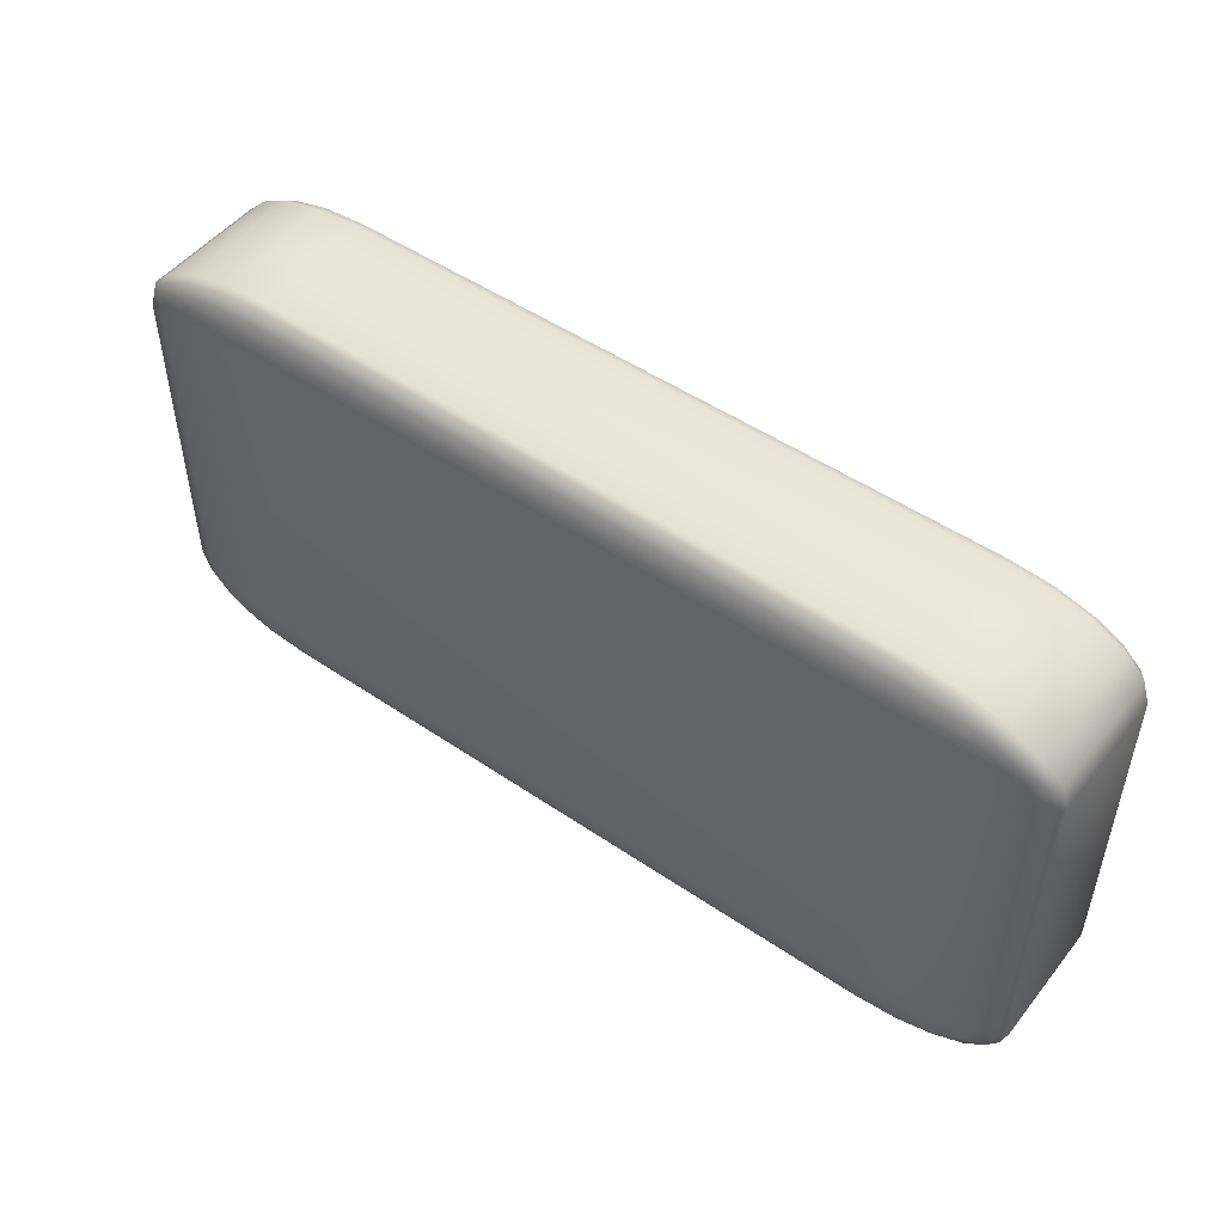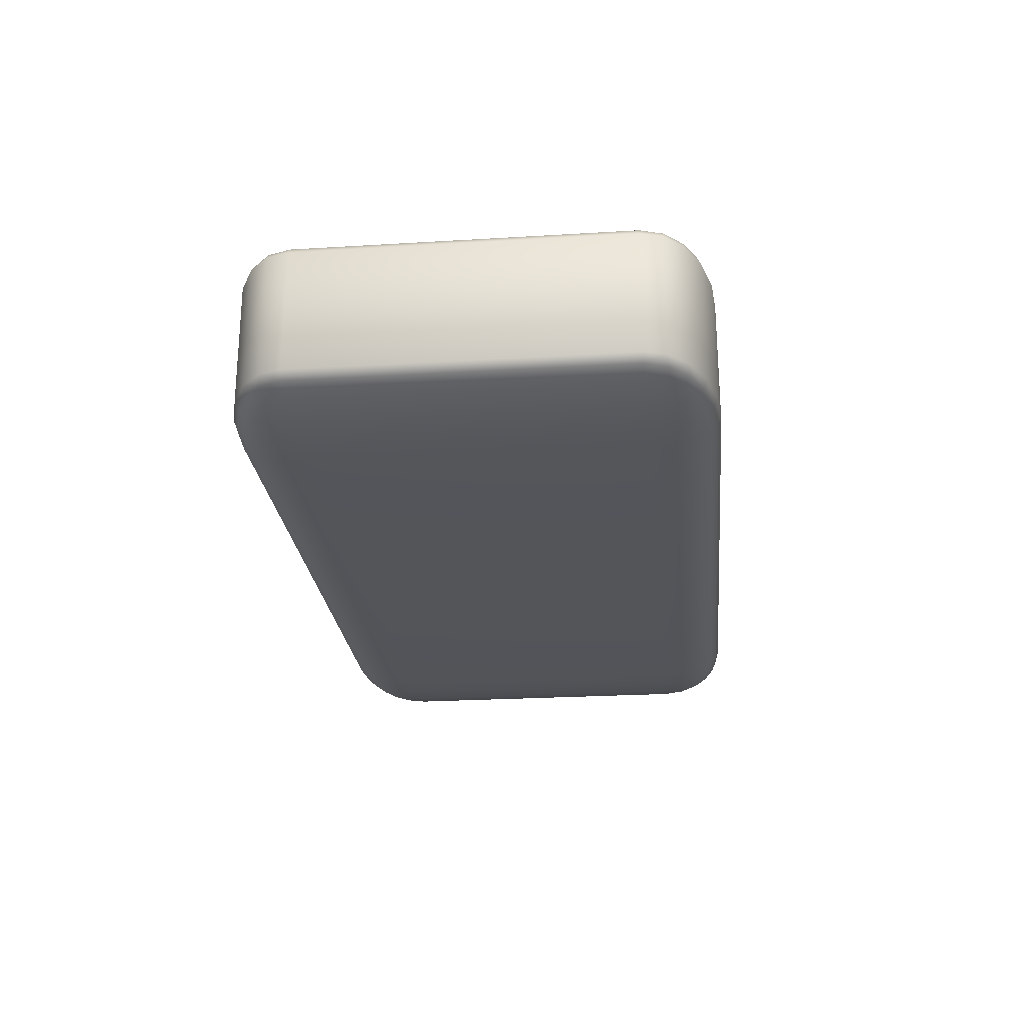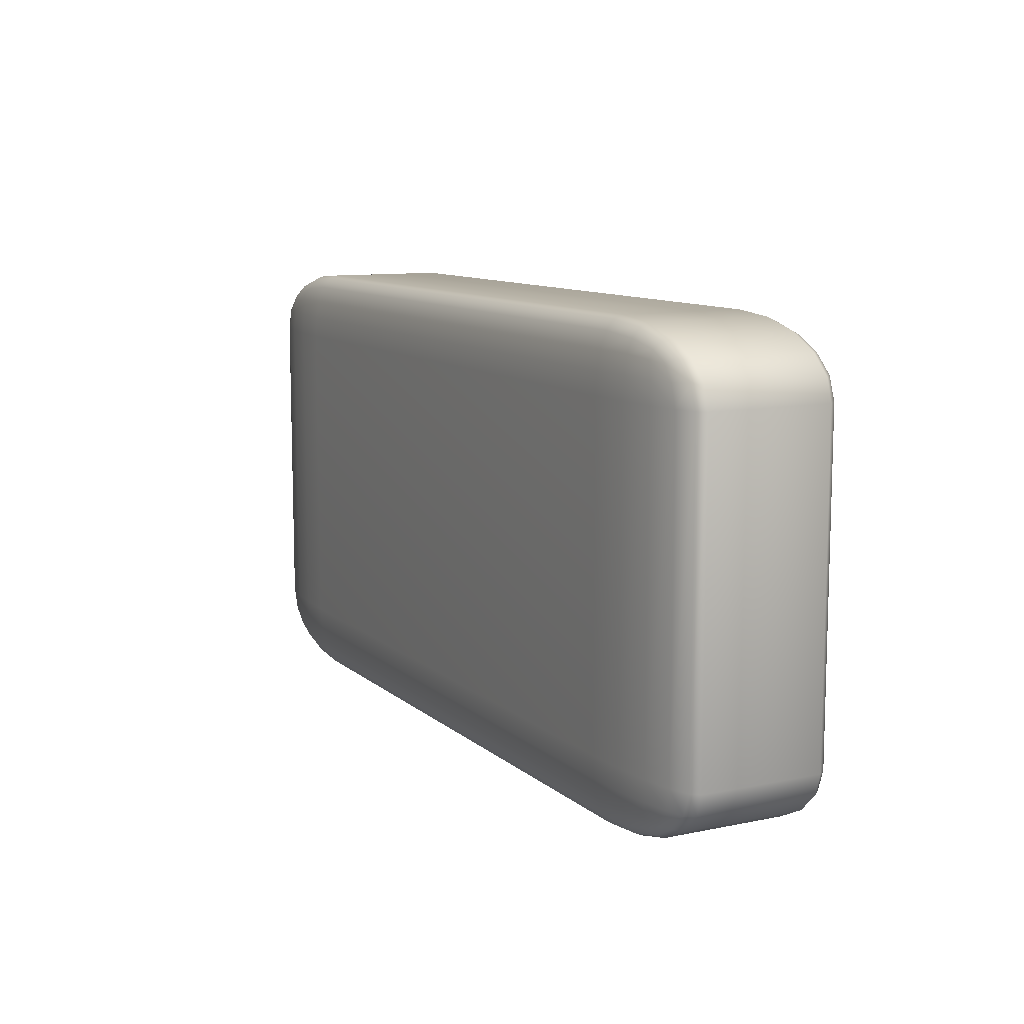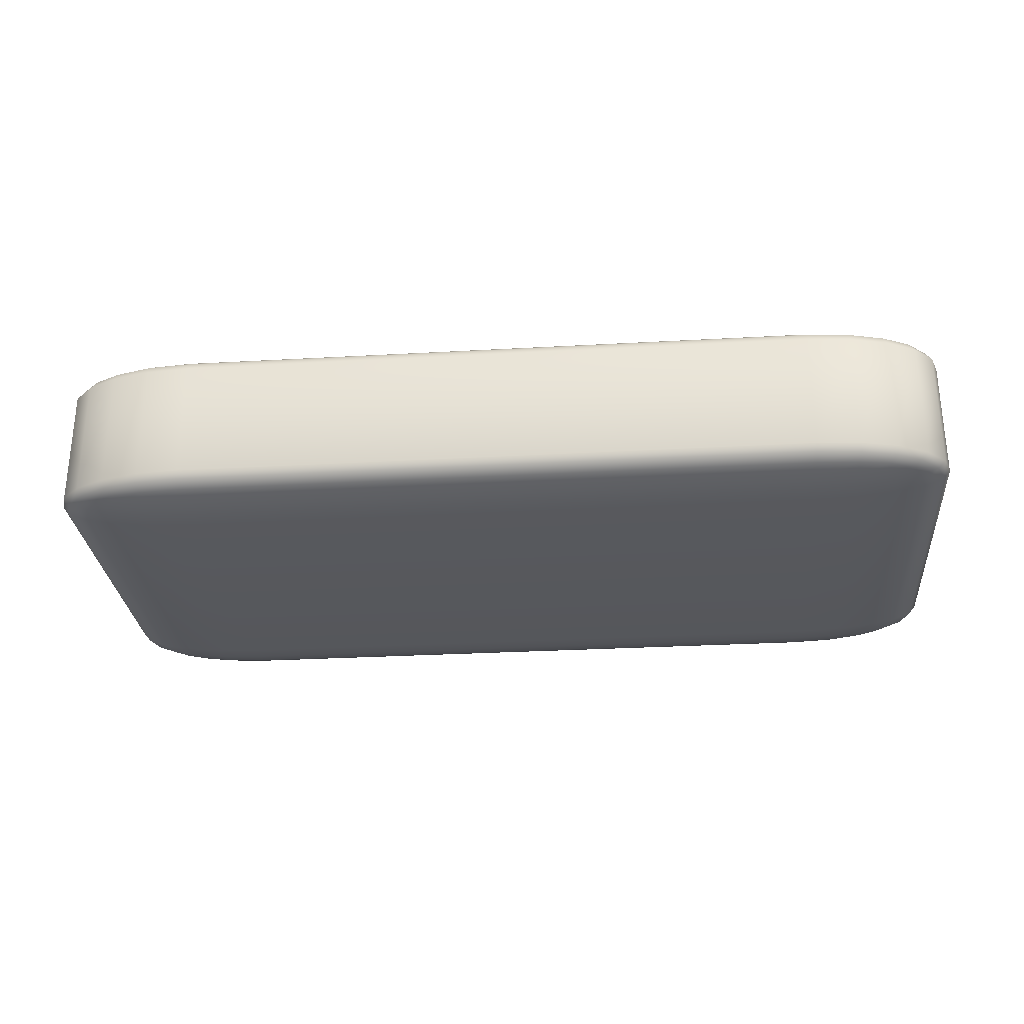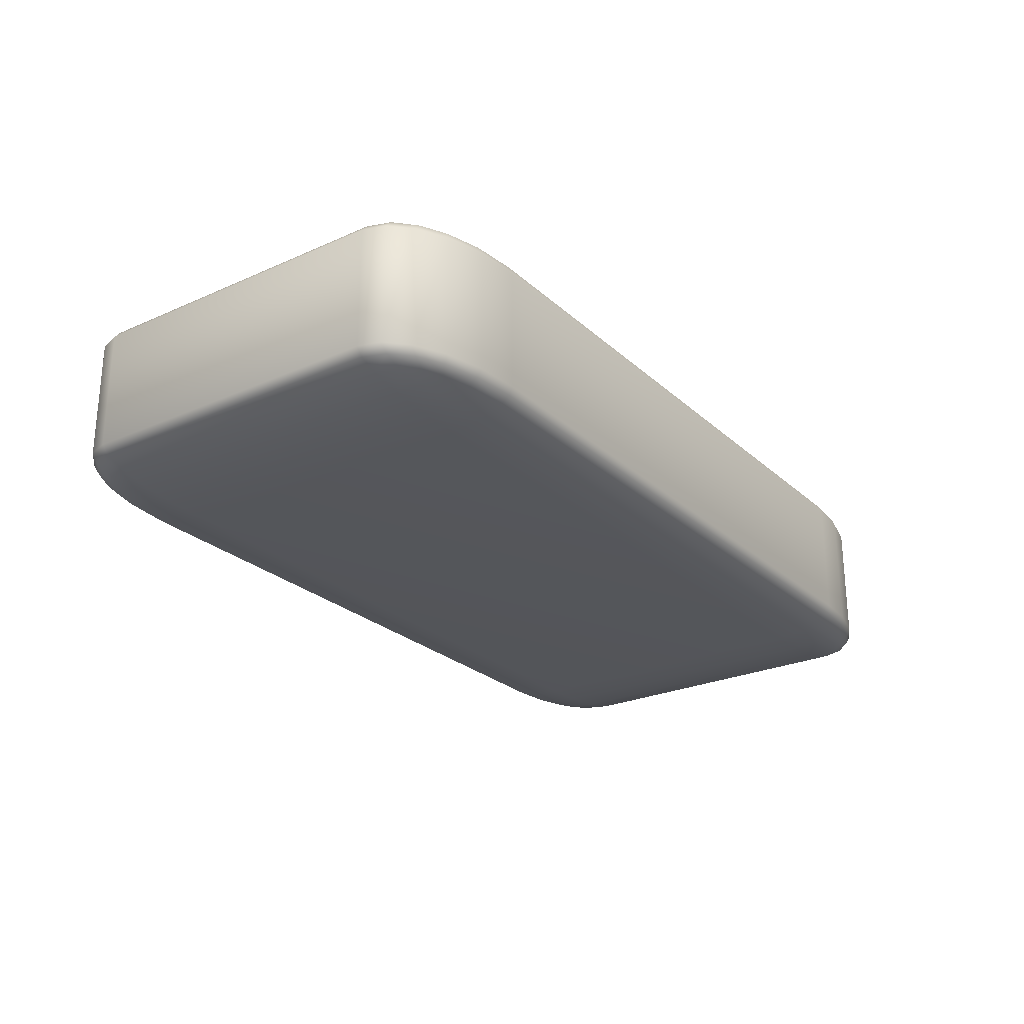
<metadata>
{"format":"obj","ext":"obj","renderer":"f3d","projection":"perspective","resolution":1024,"background":"white","views":[{"elev":49.7,"azim":36.9,"up":"+Z"},{"elev":-24.4,"azim":-84.3,"up":"+Y"},{"elev":10.3,"azim":62.5,"up":"+Z"},{"elev":-28.4,"azim":4.9,"up":"+Y"},{"elev":-25.4,"azim":-54.5,"up":"+Y"}]}
</metadata>
<code>
o Platform_Cube
v 1.4 0.2644 -1
v 1.4 0.3777 -0.7
v 2 0.2644 -0.7
v 1.4 0.2994 -0.9853
v 1.4 0.331 -0.9427
v 1.585 0.2644 -0.9853
v 1.59 0.3006 -0.9679
v 1.584 0.3295 -0.9277
v 1.753 0.2644 -0.9427
v 1.745 0.2993 -0.9275
v 1.717 0.3244 -0.899
v 1.585 0.3722 -0.7
v 1.753 0.3561 -0.7
v 1.4 0.3722 -0.7927
v 1.591 0.3656 -0.7952
v 1.744 0.3504 -0.7921
v 1.4 0.3561 -0.8763
v 1.585 0.3503 -0.8724
v 1.717 0.3396 -0.8587
v 1.971 0.2644 -0.7927
v 1.885 0.2644 -0.8763
v 1.971 0.2994 -0.7
v 1.936 0.3003 -0.7957
v 1.855 0.2992 -0.8722
v 1.885 0.331 -0.7
v 1.855 0.3295 -0.7923
v 1.798 0.3244 -0.8587
v 1.4 -0.3777 -0.7
v 1.4 -0.2644 -1
v 2 -0.2644 -0.7
v 1.4 -0.3722 -0.7927
v 1.4 -0.3561 -0.8763
v 1.585 -0.3722 -0.7
v 1.59 -0.3656 -0.7957
v 1.584 -0.3504 -0.8722
v 1.753 -0.3561 -0.7
v 1.745 -0.3503 -0.7923
v 1.717 -0.3396 -0.8587
v 1.585 -0.2644 -0.9853
v 1.753 -0.2644 -0.9427
v 1.4 -0.2994 -0.9853
v 1.591 -0.3003 -0.9679
v 1.744 -0.2992 -0.9277
v 1.4 -0.331 -0.9427
v 1.585 -0.3295 -0.9275
v 1.717 -0.3244 -0.899
v 1.971 -0.2994 -0.7
v 1.885 -0.331 -0.7
v 1.971 -0.2644 -0.7927
v 1.936 -0.3006 -0.7952
v 1.855 -0.3295 -0.7921
v 1.885 -0.2644 -0.8763
v 1.855 -0.2993 -0.8724
v 1.798 -0.3244 -0.8587
v 2 0.2644 0.7
v 1.4 0.3777 0.7
v 1.4 0.2644 1
v 1.971 0.2994 0.7
v 1.885 0.331 0.7
v 1.971 0.2644 0.7927
v 1.936 0.3006 0.7952
v 1.855 0.3295 0.7921
v 1.885 0.2644 0.8763
v 1.855 0.2993 0.8724
v 1.798 0.3244 0.8587
v 1.4 0.3722 0.7927
v 1.4 0.3561 0.8763
v 1.585 0.3722 0.7
v 1.59 0.3656 0.7957
v 1.584 0.3504 0.8722
v 1.753 0.3561 0.7
v 1.745 0.3503 0.7923
v 1.717 0.3396 0.8587
v 1.585 0.2644 0.9853
v 1.753 0.2644 0.9427
v 1.4 0.2994 0.9853
v 1.591 0.3003 0.9679
v 1.744 0.2992 0.9277
v 1.4 0.331 0.9427
v 1.585 0.3295 0.9275
v 1.717 0.3244 0.899
v 2 -0.2644 0.7
v 1.4 -0.2644 1
v 1.4 -0.3777 0.7
v 1.971 -0.2644 0.7927
v 1.885 -0.2644 0.8763
v 1.971 -0.2994 0.7
v 1.936 -0.3003 0.7957
v 1.855 -0.2992 0.8722
v 1.885 -0.331 0.7
v 1.855 -0.3295 0.7923
v 1.798 -0.3244 0.8587
v 1.4 -0.2994 0.9853
v 1.4 -0.331 0.9427
v 1.585 -0.2644 0.9853
v 1.59 -0.3006 0.9679
v 1.584 -0.3295 0.9277
v 1.753 -0.2644 0.9427
v 1.745 -0.2993 0.9275
v 1.717 -0.3244 0.899
v 1.585 -0.3722 0.7
v 1.753 -0.3561 0.7
v 1.4 -0.3722 0.7927
v 1.591 -0.3656 0.7952
v 1.744 -0.3504 0.7921
v 1.4 -0.3561 0.8763
v 1.585 -0.3503 0.8724
v 1.717 -0.3396 0.8587
v -1.4 0.2644 -1
v -2 0.2644 -0.7
v -1.4 0.3777 -0.7
v -1.585 0.2644 -0.9853
v -1.753 0.2644 -0.9427
v -1.4 0.2994 -0.9853
v -1.591 0.3003 -0.9679
v -1.744 0.2992 -0.9277
v -1.4 0.331 -0.9427
v -1.585 0.3295 -0.9275
v -1.717 0.3244 -0.899
v -1.971 0.2994 -0.7
v -1.885 0.331 -0.7
v -1.971 0.2644 -0.7927
v -1.936 0.3006 -0.7952
v -1.855 0.3295 -0.7921
v -1.885 0.2644 -0.8763
v -1.855 0.2993 -0.8724
v -1.798 0.3244 -0.8587
v -1.4 0.3722 -0.7927
v -1.4 0.3561 -0.8763
v -1.585 0.3722 -0.7
v -1.59 0.3656 -0.7957
v -1.584 0.3504 -0.8722
v -1.753 0.3561 -0.7
v -1.745 0.3503 -0.7923
v -1.717 0.3396 -0.8587
v -2 -0.2644 -0.7
v -1.4 -0.2644 -1
v -1.4 -0.3777 -0.7
v -1.971 -0.2644 -0.7927
v -1.885 -0.2644 -0.8763
v -1.971 -0.2994 -0.7
v -1.936 -0.3003 -0.7957
v -1.855 -0.2992 -0.8722
v -1.885 -0.331 -0.7
v -1.855 -0.3295 -0.7923
v -1.798 -0.3244 -0.8587
v -1.4 -0.2994 -0.9853
v -1.4 -0.331 -0.9427
v -1.585 -0.2644 -0.9853
v -1.59 -0.3006 -0.9679
v -1.584 -0.3295 -0.9277
v -1.753 -0.2644 -0.9427
v -1.745 -0.2993 -0.9275
v -1.717 -0.3244 -0.899
v -1.585 -0.3722 -0.7
v -1.753 -0.3561 -0.7
v -1.4 -0.3722 -0.7927
v -1.591 -0.3656 -0.7952
v -1.744 -0.3504 -0.7921
v -1.4 -0.3561 -0.8763
v -1.585 -0.3503 -0.8724
v -1.717 -0.3396 -0.8587
v -2 0.2644 0.7
v -1.4 0.2644 1
v -1.4 0.3777 0.7
v -1.971 0.2644 0.7927
v -1.885 0.2644 0.8763
v -1.971 0.2994 0.7
v -1.936 0.3003 0.7957
v -1.855 0.2992 0.8722
v -1.885 0.331 0.7
v -1.855 0.3295 0.7923
v -1.798 0.3244 0.8587
v -1.4 0.2994 0.9853
v -1.4 0.331 0.9427
v -1.585 0.2644 0.9853
v -1.59 0.3006 0.9679
v -1.584 0.3295 0.9277
v -1.753 0.2644 0.9427
v -1.745 0.2993 0.9275
v -1.717 0.3244 0.899
v -1.585 0.3722 0.7
v -1.753 0.3561 0.7
v -1.4 0.3722 0.7927
v -1.591 0.3656 0.7952
v -1.744 0.3504 0.7921
v -1.4 0.3561 0.8763
v -1.585 0.3503 0.8724
v -1.717 0.3396 0.8587
v -1.4 -0.3777 0.7
v -1.4 -0.2644 1
v -2 -0.2644 0.7
v -1.4 -0.3722 0.7927
v -1.4 -0.3561 0.8763
v -1.585 -0.3722 0.7
v -1.59 -0.3656 0.7957
v -1.584 -0.3504 0.8722
v -1.753 -0.3561 0.7
v -1.745 -0.3503 0.7923
v -1.717 -0.3396 0.8587
v -1.585 -0.2644 0.9853
v -1.753 -0.2644 0.9427
v -1.4 -0.2994 0.9853
v -1.591 -0.3003 0.9679
v -1.744 -0.2992 0.9277
v -1.4 -0.331 0.9427
v -1.585 -0.3295 0.9275
v -1.717 -0.3244 0.899
v -1.971 -0.2994 0.7
v -1.885 -0.331 0.7
v -1.971 -0.2644 0.7927
v -1.936 -0.3006 0.7952
v -1.855 -0.3295 0.7921
v -1.885 -0.2644 0.8763
v -1.855 -0.2993 0.8724
v -1.798 -0.3244 0.8587
f 28 190 138
f 163 136 192
f 57 191 83
f 111 56 2
f 3 82 30
f 4 6 1
f 5 7 4
f 17 8 5
f 7 9 6
f 7 11 10
f 18 11 8
f 12 14 2
f 13 15 12
f 25 16 13
f 15 17 14
f 15 19 18
f 26 19 16
f 20 22 3
f 21 23 20
f 9 24 21
f 23 25 22
f 23 27 26
f 10 27 24
f 11 19 27
f 31 33 28
f 32 34 31
f 44 35 32
f 34 36 33
f 34 38 37
f 45 38 35
f 39 41 29
f 40 42 39
f 52 43 40
f 42 44 41
f 42 46 45
f 53 46 43
f 47 49 30
f 48 50 47
f 36 51 48
f 50 52 49
f 50 54 53
f 37 54 51
f 38 46 54
f 58 60 55
f 59 61 58
f 71 62 59
f 61 63 60
f 61 65 64
f 72 65 62
f 66 68 56
f 67 69 66
f 79 70 67
f 69 71 68
f 69 73 72
f 80 73 70
f 74 76 57
f 75 77 74
f 63 78 75
f 77 79 76
f 77 81 80
f 64 81 78
f 65 73 81
f 85 87 82
f 86 88 85
f 98 89 86
f 88 90 87
f 88 92 91
f 99 92 89
f 93 95 83
f 94 96 93
f 106 97 94
f 96 98 95
f 96 100 99
f 107 100 97
f 101 103 84
f 102 104 101
f 90 105 102
f 104 106 103
f 104 108 107
f 91 108 105
f 92 100 108
f 112 114 109
f 113 115 112
f 125 116 113
f 115 117 114
f 115 119 118
f 126 119 116
f 120 122 110
f 121 123 120
f 133 124 121
f 123 125 122
f 123 127 126
f 134 127 124
f 128 130 111
f 129 131 128
f 117 132 129
f 131 133 130
f 131 135 134
f 118 135 132
f 119 127 135
f 139 141 136
f 140 142 139
f 152 143 140
f 142 144 141
f 142 146 145
f 153 146 143
f 147 149 137
f 148 150 147
f 160 151 148
f 150 152 149
f 150 154 153
f 161 154 151
f 155 157 138
f 156 158 155
f 144 159 156
f 158 160 157
f 158 162 161
f 145 162 159
f 146 154 162
f 166 168 163
f 167 169 166
f 179 170 167
f 169 171 168
f 169 173 172
f 180 173 170
f 174 176 164
f 175 177 174
f 187 178 175
f 177 179 176
f 177 181 180
f 188 181 178
f 182 184 165
f 183 185 182
f 171 186 183
f 185 187 184
f 185 189 188
f 172 189 186
f 173 181 189
f 193 195 190
f 194 196 193
f 206 197 194
f 196 198 195
f 196 200 199
f 207 200 197
f 201 203 191
f 202 204 201
f 214 205 202
f 204 206 203
f 204 208 207
f 215 208 205
f 209 211 192
f 210 212 209
f 198 213 210
f 212 214 211
f 212 216 215
f 199 216 213
f 200 208 216
f 138 195 155
f 195 156 155
f 198 144 156
f 210 141 144
f 209 136 141
f 28 157 31
f 157 32 31
f 160 44 32
f 148 41 44
f 147 29 41
f 30 20 3
f 49 21 20
f 52 9 21
f 40 6 9
f 39 1 6
f 164 201 191
f 176 202 201
f 179 214 202
f 167 211 214
f 166 192 211
f 83 74 57
f 95 75 74
f 98 63 75
f 86 60 63
f 85 55 60
f 137 112 109
f 149 113 112
f 152 125 113
f 140 122 125
f 139 110 122
f 56 184 66
f 184 67 66
f 187 79 67
f 175 76 79
f 174 57 76
f 2 68 12
f 68 13 12
f 71 25 13
f 59 22 25
f 58 3 22
f 190 103 193
f 103 194 193
f 106 206 194
f 94 203 206
f 93 191 203
f 165 130 182
f 130 183 182
f 133 171 183
f 121 168 171
f 120 163 168
f 111 14 128
f 14 129 128
f 17 117 129
f 5 114 117
f 4 109 114
f 84 33 101
f 33 102 101
f 36 90 102
f 48 87 90
f 47 82 87
f 109 29 137
f 28 84 190
f 163 110 136
f 57 164 191
f 111 165 56
f 3 55 82
f 4 7 6
f 5 8 7
f 17 18 8
f 7 10 9
f 7 8 11
f 18 19 11
f 12 15 14
f 13 16 15
f 25 26 16
f 15 18 17
f 15 16 19
f 26 27 19
f 20 23 22
f 21 24 23
f 9 10 24
f 23 26 25
f 23 24 27
f 10 11 27
f 31 34 33
f 32 35 34
f 44 45 35
f 34 37 36
f 34 35 38
f 45 46 38
f 39 42 41
f 40 43 42
f 52 53 43
f 42 45 44
f 42 43 46
f 53 54 46
f 47 50 49
f 48 51 50
f 36 37 51
f 50 53 52
f 50 51 54
f 37 38 54
f 58 61 60
f 59 62 61
f 71 72 62
f 61 64 63
f 61 62 65
f 72 73 65
f 66 69 68
f 67 70 69
f 79 80 70
f 69 72 71
f 69 70 73
f 80 81 73
f 74 77 76
f 75 78 77
f 63 64 78
f 77 80 79
f 77 78 81
f 64 65 81
f 85 88 87
f 86 89 88
f 98 99 89
f 88 91 90
f 88 89 92
f 99 100 92
f 93 96 95
f 94 97 96
f 106 107 97
f 96 99 98
f 96 97 100
f 107 108 100
f 101 104 103
f 102 105 104
f 90 91 105
f 104 107 106
f 104 105 108
f 91 92 108
f 112 115 114
f 113 116 115
f 125 126 116
f 115 118 117
f 115 116 119
f 126 127 119
f 120 123 122
f 121 124 123
f 133 134 124
f 123 126 125
f 123 124 127
f 134 135 127
f 128 131 130
f 129 132 131
f 117 118 132
f 131 134 133
f 131 132 135
f 118 119 135
f 139 142 141
f 140 143 142
f 152 153 143
f 142 145 144
f 142 143 146
f 153 154 146
f 147 150 149
f 148 151 150
f 160 161 151
f 150 153 152
f 150 151 154
f 161 162 154
f 155 158 157
f 156 159 158
f 144 145 159
f 158 161 160
f 158 159 162
f 145 146 162
f 166 169 168
f 167 170 169
f 179 180 170
f 169 172 171
f 169 170 173
f 180 181 173
f 174 177 176
f 175 178 177
f 187 188 178
f 177 180 179
f 177 178 181
f 188 189 181
f 182 185 184
f 183 186 185
f 171 172 186
f 185 188 187
f 185 186 189
f 172 173 189
f 193 196 195
f 194 197 196
f 206 207 197
f 196 199 198
f 196 197 200
f 207 208 200
f 201 204 203
f 202 205 204
f 214 215 205
f 204 207 206
f 204 205 208
f 215 216 208
f 209 212 211
f 210 213 212
f 198 199 213
f 212 215 214
f 212 213 216
f 199 200 216
f 138 190 195
f 195 198 156
f 198 210 144
f 210 209 141
f 209 192 136
f 28 138 157
f 157 160 32
f 160 148 44
f 148 147 41
f 147 137 29
f 30 49 20
f 49 52 21
f 52 40 9
f 40 39 6
f 39 29 1
f 164 176 201
f 176 179 202
f 179 167 214
f 167 166 211
f 166 163 192
f 83 95 74
f 95 98 75
f 98 86 63
f 86 85 60
f 85 82 55
f 137 149 112
f 149 152 113
f 152 140 125
f 140 139 122
f 139 136 110
f 56 165 184
f 184 187 67
f 187 175 79
f 175 174 76
f 174 164 57
f 2 56 68
f 68 71 13
f 71 59 25
f 59 58 22
f 58 55 3
f 190 84 103
f 103 106 194
f 106 94 206
f 94 93 203
f 93 83 191
f 165 111 130
f 130 133 183
f 133 121 171
f 121 120 168
f 120 110 163
f 111 2 14
f 14 17 129
f 17 5 117
f 5 4 114
f 4 1 109
f 84 28 33
f 33 36 102
f 36 48 90
f 48 47 87
f 47 30 82
f 109 1 29

</code>
